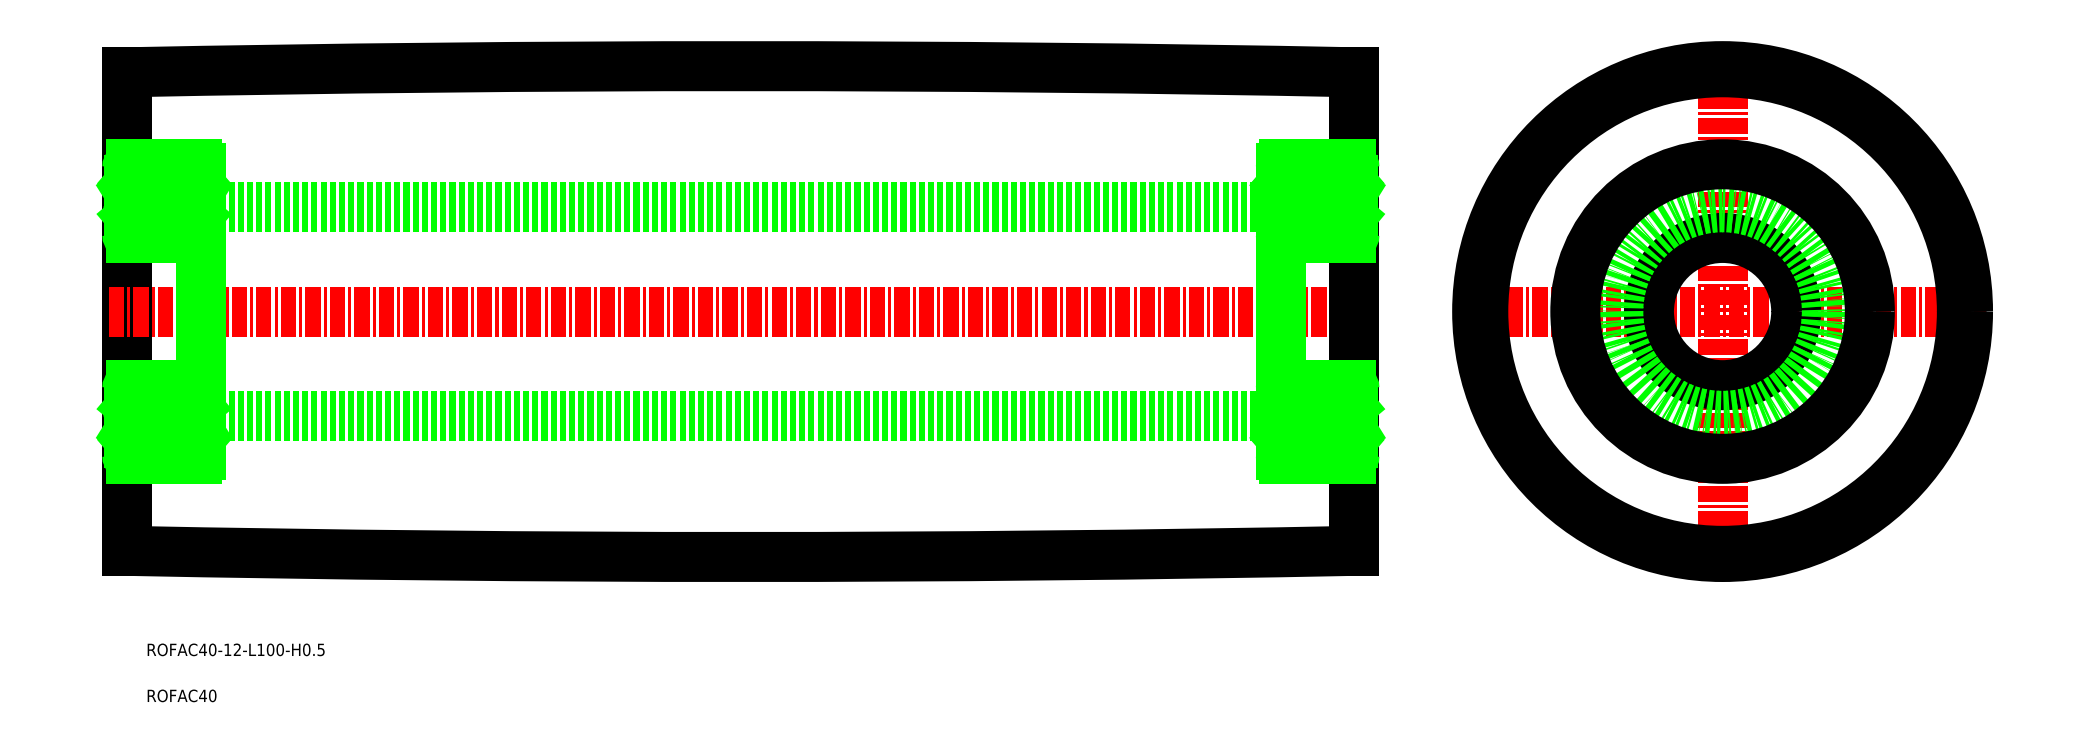
<metadata>
{"format":"dxf","ext":"dxf","renderer":"ezdxf+matplotlib","layout":"modelspace","background":"white","min_lineweight":24,"dpi":150}
</metadata>
<code>
0
SECTION
2
ENTITIES
0
TEXT
8
0
10
27.91
20
-2.216
30
0
40
1
1
ROFAC40-12-L100-H0.5
0
TEXT
8
0
10
27.91
20
-5.966
30
0
40
1
1
ROFAC40
0
LINE
8
0
10
26.37
20
6.353
30
0
11
26.37
21
45.35
31
0
0
LINE
8
CENTER
10
24.87
20
25.85
30
0
11
127.9
21
25.85
31
0
0
LINE
8
0
10
32.37
20
34.35
30
0
11
120.4
21
34.35
31
0
0
LINE
8
CENTER
10
134.9
20
25.85
30
0
11
177.9
21
25.85
31
0
0
LINE
8
CENTER
10
156.4
20
4.353
30
0
11
156.4
21
47.35
31
0
0
LINE
8
0
10
126.4
20
6.353
30
0
11
126.4
21
45.35
31
0
0
CIRCLE
8
0
10
156.4
20
25.85
30
0
40
6
0
CIRCLE
8
0
10
156.4
20
25.85
30
0
40
8.5
0
CIRCLE
8
0
10
156.4
20
25.85
30
0
40
12
0
CIRCLE
8
0
10
156.4
20
25.85
30
0
40
20
0
LINE
8
0
10
32.37
20
17.35
30
0
11
120.4
21
17.35
31
0
0
ARC
8
0
10
76.37
20
2506
30
0
40
2500
50
268.9
51
271.1
0
ARC
8
0
10
76.37
20
-2454
30
0
40
2500
50
88.85
51
91.15
0
CIRCLE
8
0
10
156.4
20
25.85
30
0
40
19.5
0
LINE
8
0
10
26.67
20
13.85
30
0
11
32.07
21
13.85
31
0
0
LINE
8
0
10
26.67
20
19.85
30
0
11
32.07
21
19.85
31
0
0
LINE
8
0
10
31.12
20
15.85
30
0
11
30.6
21
15.85
31
0
0
LINE
8
0
10
31.15
20
17.85
30
0
11
30.6
21
17.85
31
0
0
LINE
8
0
10
26.67
20
31.85
30
0
11
32.07
21
31.85
31
0
0
LINE
8
0
10
26.67
20
37.85
30
0
11
32.07
21
37.85
31
0
0
LINE
8
0
10
31.12
20
35.85
30
0
11
30.6
21
35.85
31
0
0
LINE
8
0
10
31.15
20
33.85
30
0
11
30.6
21
33.85
31
0
0
LINE
8
0
10
27.47
20
15.13
30
0
11
27.52
21
15.76
31
0
0
ARC
8
0
10
27.17
20
15.16
30
0
40
0.1
50
220
51
356.9
0
ARC
8
0
10
26.47
20
15.05
30
0
40
0.1
50
90
51
180
0
LINE
8
0
10
26.93
20
15.28
30
0
11
27.09
21
15.09
31
0
0
LINE
8
0
10
26.78
20
15.15
30
0
11
26.94
21
14.96
31
0
0
ARC
8
0
10
27.17
20
15.16
30
0
40
0.3
50
220
51
355.1
0
CIRCLE
8
0
10
29.37
20
16.85
30
0
40
1.587
0
LINE
8
0
10
27.62
20
15.85
30
0
11
28.14
21
15.85
31
0
0
LINE
8
0
10
27.59
20
17.85
30
0
11
28.14
21
17.85
31
0
0
LINE
8
0
10
26.6
20
16.19
30
0
11
26.6
21
17.8
31
0
0
LINE
8
0
10
26.8
20
16.3
30
0
11
26.8
21
17.8
31
0
0
LINE
8
0
10
27.3
20
15.75
30
0
11
26.6
21
16.19
31
0
0
LINE
8
0
10
26.47
20
15.15
30
0
11
26.78
21
15.15
31
0
0
LINE
8
0
10
27.5
20
15.87
30
0
11
26.8
21
16.3
31
0
0
ARC
8
0
10
26.93
20
15.28
30
0
40
0.2
50
135
51
220
0
LINE
8
0
10
26.93
20
15.56
30
0
11
26.79
21
15.42
31
0
0
LINE
8
0
10
26.93
20
15.56
30
0
11
27.07
21
15.42
31
0
0
LINE
8
0
10
27.07
20
15.42
30
0
11
26.93
21
15.28
31
0
0
ARC
8
0
10
27.62
20
15.75
30
0
40
0.1
50
90
51
175.1
0
LINE
8
0
10
27.27
20
15.15
30
0
11
27.3
21
15.75
31
0
0
LINE
8
0
10
27.5
20
15.52
30
0
11
27.5
21
15.87
31
0
0
ARC
8
0
10
26.8
20
17.8
30
0
40
0.2
50
90
51
180
0
LINE
8
0
10
26.47
20
18.15
30
0
11
26.72
21
18.15
31
0
0
ARC
8
0
10
26.47
20
18.25
30
0
40
0.1
50
180
51
270
0
ARC
8
0
10
27.14
20
18.3
30
0
40
0.2
50
19.94
51
90
0
LINE
8
0
10
26.8
20
18
30
0
11
27.25
21
18
31
0
0
LINE
8
0
10
27.03
20
18
30
0
11
27.03
21
18
31
0
0
LINE
8
0
10
26.91
20
18
30
0
11
26.91
21
18
31
0
0
LINE
8
0
10
27.25
20
17.8
30
0
11
26.8
21
17.8
31
0
0
LINE
8
0
10
27.11
20
18.5
30
0
11
27.14
21
18.5
31
0
0
ARC
8
0
10
27.11
20
18.3
30
0
40
0.2
50
90
51
140
0
LINE
8
0
10
26.72
20
18.15
30
0
11
26.95
21
18.43
31
0
0
ARC
8
0
10
27.59
20
17.95
30
0
40
0.1
50
199.9
51
270
0
LINE
8
0
10
27.33
20
18.37
30
0
11
27.49
21
17.92
31
0
0
LINE
8
0
10
27.25
20
18
30
0
11
27.25
21
17.8
31
0
0
CIRCLE
8
0
10
29.37
20
34.85
30
0
40
1.587
0
LINE
8
0
10
27.3
20
35.95
30
0
11
26.6
21
35.51
31
0
0
LINE
8
0
10
27.5
20
35.84
30
0
11
26.8
21
35.4
31
0
0
LINE
8
0
10
27.59
20
33.85
30
0
11
28.14
21
33.85
31
0
0
LINE
8
0
10
27.33
20
33.33
30
0
11
27.49
21
33.79
31
0
0
LINE
8
0
10
26.47
20
33.55
30
0
11
26.72
21
33.55
31
0
0
ARC
8
0
10
26.47
20
33.45
30
0
40
0.1
50
90
51
180
0
LINE
8
0
10
27.11
20
33.2
30
0
11
27.14
21
33.2
31
0
0
LINE
8
0
10
26.72
20
33.55
30
0
11
26.95
21
33.27
31
0
0
ARC
8
0
10
27.11
20
33.4
30
0
40
0.2
50
220
51
270
0
ARC
8
0
10
27.14
20
33.4
30
0
40
0.2
50
270
51
340.1
0
ARC
8
0
10
26.8
20
33.9
30
0
40
0.2
50
180
51
270
0
LINE
8
0
10
26.6
20
35.51
30
0
11
26.6
21
33.9
31
0
0
LINE
8
0
10
26.8
20
35.4
30
0
11
26.8
21
33.9
31
0
0
LINE
8
0
10
27.25
20
33.9
30
0
11
26.8
21
33.9
31
0
0
LINE
8
0
10
26.8
20
33.7
30
0
11
27.25
21
33.7
31
0
0
LINE
8
0
10
27.25
20
33.7
30
0
11
27.25
21
33.9
31
0
0
ARC
8
0
10
27.59
20
33.75
30
0
40
0.1
50
90
51
160.1
0
LINE
8
0
10
27.62
20
35.85
30
0
11
28.14
21
35.85
31
0
0
LINE
8
0
10
26.47
20
36.55
30
0
11
26.78
21
36.55
31
0
0
ARC
8
0
10
26.47
20
36.65
30
0
40
0.1
50
180
51
270
0
ARC
8
0
10
27.17
20
36.55
30
0
40
0.3
50
4.935
51
140
0
ARC
8
0
10
27.17
20
36.55
30
0
40
0.1
50
3.086
51
140
0
LINE
8
0
10
27.07
20
36.28
30
0
11
26.93
21
36.42
31
0
0
LINE
8
0
10
26.93
20
36.14
30
0
11
27.07
21
36.28
31
0
0
LINE
8
0
10
26.93
20
36.14
30
0
11
26.79
21
36.28
31
0
0
ARC
8
0
10
26.93
20
36.42
30
0
40
0.2
50
140
51
225
0
LINE
8
0
10
26.78
20
36.55
30
0
11
26.94
21
36.74
31
0
0
LINE
8
0
10
26.93
20
36.42
30
0
11
27.09
21
36.61
31
0
0
LINE
8
0
10
27.5
20
36.19
30
0
11
27.5
21
35.84
31
0
0
LINE
8
0
10
27.27
20
36.56
30
0
11
27.3
21
35.95
31
0
0
LINE
8
0
10
27.47
20
36.58
30
0
11
27.52
21
35.94
31
0
0
ARC
8
0
10
27.62
20
35.95
30
0
40
0.1
50
184.9
51
270
0
LINE
8
0
10
32.37
20
37.55
30
0
11
32.37
21
14.15
31
0
0
LINE
8
0
10
31.27
20
15.13
30
0
11
31.22
21
15.76
31
0
0
LINE
8
0
10
31.81
20
15.28
30
0
11
31.65
21
15.09
31
0
0
ARC
8
0
10
31.57
20
15.16
30
0
40
0.1
50
183.1
51
320
0
LINE
8
0
10
31.96
20
15.15
30
0
11
31.8
21
14.96
31
0
0
ARC
8
0
10
32.27
20
15.05
30
0
40
0.1
50
0
51
90
0
ARC
8
0
10
31.57
20
15.16
30
0
40
0.3
50
184.9
51
320
0
LINE
8
0
10
31.94
20
16.3
30
0
11
31.94
21
17.8
31
0
0
LINE
8
0
10
32.14
20
16.19
30
0
11
32.14
21
17.8
31
0
0
LINE
8
0
10
31.66
20
15.42
30
0
11
31.81
21
15.28
31
0
0
LINE
8
0
10
31.81
20
15.56
30
0
11
31.66
21
15.42
31
0
0
LINE
8
0
10
31.44
20
15.75
30
0
11
32.14
21
16.19
31
0
0
LINE
8
0
10
31.24
20
15.87
30
0
11
31.94
21
16.3
31
0
0
LINE
8
0
10
31.24
20
15.52
30
0
11
31.24
21
15.87
31
0
0
LINE
8
0
10
31.47
20
15.15
30
0
11
31.44
21
15.75
31
0
0
ARC
8
0
10
31.12
20
15.75
30
0
40
0.1
50
4.935
51
90
0
LINE
8
0
10
32.27
20
15.15
30
0
11
31.96
21
15.15
31
0
0
LINE
8
0
10
31.81
20
15.56
30
0
11
31.95
21
15.42
31
0
0
ARC
8
0
10
31.81
20
15.28
30
0
40
0.2
50
320
51
45
0
ARC
8
0
10
31.63
20
18.3
30
0
40
0.2
50
39.99
51
90
0
LINE
8
0
10
31.49
20
17.8
30
0
11
31.94
21
17.8
31
0
0
LINE
8
0
10
31.94
20
18
30
0
11
31.49
21
18
31
0
0
LINE
8
0
10
31.49
20
18
30
0
11
31.49
21
17.8
31
0
0
LINE
8
0
10
31.41
20
18.37
30
0
11
31.24
21
17.92
31
0
0
ARC
8
0
10
31.15
20
17.95
30
0
40
0.1
50
270
51
340.1
0
LINE
8
0
10
31.63
20
18.5
30
0
11
31.6
21
18.5
31
0
0
ARC
8
0
10
31.6
20
18.3
30
0
40
0.2
50
90
51
160.1
0
LINE
8
0
10
32.27
20
18.15
30
0
11
32.02
21
18.15
31
0
0
ARC
8
0
10
31.94
20
17.8
30
0
40
0.2
50
0
51
90
0
LINE
8
0
10
32.02
20
18.15
30
0
11
31.78
21
18.43
31
0
0
ARC
8
0
10
32.27
20
18.25
30
0
40
0.1
50
270
51
0
0
LINE
8
0
10
31.24
20
35.84
30
0
11
31.94
21
35.4
31
0
0
LINE
8
0
10
31.44
20
35.95
30
0
11
32.14
21
35.51
31
0
0
LINE
8
0
10
31.41
20
33.33
30
0
11
31.24
21
33.79
31
0
0
LINE
8
0
10
32.27
20
33.55
30
0
11
32.02
21
33.55
31
0
0
LINE
8
0
10
32.02
20
33.55
30
0
11
31.78
21
33.27
31
0
0
ARC
8
0
10
31.6
20
33.4
30
0
40
0.2
50
199.9
51
270
0
LINE
8
0
10
31.63
20
33.2
30
0
11
31.6
21
33.2
31
0
0
ARC
8
0
10
31.63
20
33.4
30
0
40
0.2
50
270
51
320
0
ARC
8
0
10
32.27
20
33.45
30
0
40
0.1
50
0
51
90
0
LINE
8
0
10
32.14
20
35.51
30
0
11
32.14
21
33.9
31
0
0
LINE
8
0
10
31.94
20
35.4
30
0
11
31.94
21
33.9
31
0
0
ARC
8
0
10
31.15
20
33.75
30
0
40
0.1
50
19.94
51
90
0
ARC
8
0
10
31.94
20
33.9
30
0
40
0.2
50
270
51
0
0
LINE
8
0
10
31.49
20
33.7
30
0
11
31.49
21
33.9
31
0
0
LINE
8
0
10
31.94
20
33.7
30
0
11
31.49
21
33.7
31
0
0
LINE
8
0
10
31.49
20
33.9
30
0
11
31.94
21
33.9
31
0
0
LINE
8
0
10
32.27
20
36.55
30
0
11
31.96
21
36.55
31
0
0
LINE
8
0
10
31.27
20
36.58
30
0
11
31.22
21
35.94
31
0
0
ARC
8
0
10
31.57
20
36.55
30
0
40
0.3
50
40.01
51
175.1
0
ARC
8
0
10
31.12
20
35.95
30
0
40
0.1
50
270
51
355.1
0
LINE
8
0
10
31.24
20
36.19
30
0
11
31.24
21
35.84
31
0
0
LINE
8
0
10
31.96
20
36.55
30
0
11
31.8
21
36.74
31
0
0
ARC
8
0
10
31.81
20
36.42
30
0
40
0.2
50
315
51
40.01
0
LINE
8
0
10
31.81
20
36.14
30
0
11
31.95
21
36.28
31
0
0
ARC
8
0
10
31.57
20
36.55
30
0
40
0.1
50
40.04
51
176.9
0
LINE
8
0
10
31.47
20
36.56
30
0
11
31.44
21
35.95
31
0
0
LINE
8
0
10
31.81
20
36.42
30
0
11
31.65
21
36.61
31
0
0
LINE
8
0
10
31.81
20
36.14
30
0
11
31.66
21
36.28
31
0
0
LINE
8
0
10
31.66
20
36.28
30
0
11
31.81
21
36.42
31
0
0
ARC
8
0
10
32.27
20
36.65
30
0
40
0.1
50
270
51
0
0
ARC
8
0
10
26.67
20
37.55
30
0
40
0.3
50
90
51
180
0
ARC
8
0
10
32.07
20
37.55
30
0
40
0.3
50
0
51
90
0
ARC
8
0
10
32.07
20
32.15
30
0
40
0.3
50
270
51
0
0
ARC
8
0
10
26.67
20
32.15
30
0
40
0.3
50
180
51
270
0
ARC
8
0
10
26.67
20
14.15
30
0
40
0.3
50
180
51
270
0
ARC
8
0
10
32.07
20
14.15
30
0
40
0.3
50
270
51
0
0
ARC
8
0
10
32.07
20
19.55
30
0
40
0.3
50
0
51
90
0
ARC
8
0
10
26.67
20
19.55
30
0
40
0.3
50
90
51
180
0
LINE
8
0
10
120.7
20
13.85
30
0
11
126.1
21
13.85
31
0
0
LINE
8
0
10
120.7
20
19.85
30
0
11
126.1
21
19.85
31
0
0
LINE
8
0
10
125.1
20
15.85
30
0
11
124.6
21
15.85
31
0
0
LINE
8
0
10
125.1
20
17.85
30
0
11
124.6
21
17.85
31
0
0
LINE
8
0
10
120.7
20
31.85
30
0
11
126.1
21
31.85
31
0
0
LINE
8
0
10
120.7
20
37.85
30
0
11
126.1
21
37.85
31
0
0
LINE
8
0
10
125.1
20
35.85
30
0
11
124.6
21
35.85
31
0
0
LINE
8
0
10
125.1
20
33.85
30
0
11
124.6
21
33.85
31
0
0
LINE
8
0
10
120.4
20
37.55
30
0
11
120.4
21
14.15
31
0
0
LINE
8
0
10
121.5
20
15.13
30
0
11
121.5
21
15.76
31
0
0
ARC
8
0
10
121.2
20
15.16
30
0
40
0.1
50
220
51
356.9
0
ARC
8
0
10
120.5
20
15.05
30
0
40
0.1
50
90
51
180
0
LINE
8
0
10
120.9
20
15.28
30
0
11
121.1
21
15.09
31
0
0
LINE
8
0
10
120.8
20
15.15
30
0
11
120.9
21
14.96
31
0
0
ARC
8
0
10
121.2
20
15.16
30
0
40
0.3
50
220
51
355.1
0
CIRCLE
8
0
10
123.4
20
16.85
30
0
40
1.587
0
LINE
8
0
10
121.6
20
15.85
30
0
11
122.1
21
15.85
31
0
0
LINE
8
0
10
121.6
20
17.85
30
0
11
122.1
21
17.85
31
0
0
LINE
8
0
10
120.6
20
16.19
30
0
11
120.6
21
17.8
31
0
0
LINE
8
0
10
120.8
20
16.3
30
0
11
120.8
21
17.8
31
0
0
LINE
8
0
10
121.3
20
15.75
30
0
11
120.6
21
16.19
31
0
0
LINE
8
0
10
120.5
20
15.15
30
0
11
120.8
21
15.15
31
0
0
LINE
8
0
10
121.5
20
15.87
30
0
11
120.8
21
16.3
31
0
0
ARC
8
0
10
120.9
20
15.28
30
0
40
0.2
50
135
51
220
0
LINE
8
0
10
120.9
20
15.56
30
0
11
120.8
21
15.42
31
0
0
LINE
8
0
10
120.9
20
15.56
30
0
11
121.1
21
15.42
31
0
0
LINE
8
0
10
121.1
20
15.42
30
0
11
120.9
21
15.28
31
0
0
ARC
8
0
10
121.6
20
15.75
30
0
40
0.1
50
90
51
175.1
0
LINE
8
0
10
121.3
20
15.15
30
0
11
121.3
21
15.75
31
0
0
LINE
8
0
10
121.5
20
15.52
30
0
11
121.5
21
15.87
31
0
0
ARC
8
0
10
120.8
20
17.8
30
0
40
0.2
50
90
51
180
0
LINE
8
0
10
120.5
20
18.15
30
0
11
120.7
21
18.15
31
0
0
ARC
8
0
10
120.5
20
18.25
30
0
40
0.1
50
180
51
270
0
ARC
8
0
10
121.1
20
18.3
30
0
40
0.2
50
19.94
51
90
0
LINE
8
0
10
120.8
20
18
30
0
11
121.3
21
18
31
0
0
LINE
8
0
10
121
20
18
30
0
11
121
21
18
31
0
0
LINE
8
0
10
120.9
20
18
30
0
11
120.9
21
18
31
0
0
LINE
8
0
10
121.3
20
17.8
30
0
11
120.8
21
17.8
31
0
0
LINE
8
0
10
121.1
20
18.5
30
0
11
121.1
21
18.5
31
0
0
ARC
8
0
10
121.1
20
18.3
30
0
40
0.2
50
90
51
140
0
LINE
8
0
10
120.7
20
18.15
30
0
11
121
21
18.43
31
0
0
ARC
8
0
10
121.6
20
17.95
30
0
40
0.1
50
199.9
51
270
0
LINE
8
0
10
121.3
20
18.37
30
0
11
121.5
21
17.92
31
0
0
LINE
8
0
10
121.3
20
18
30
0
11
121.3
21
17.8
31
0
0
CIRCLE
8
0
10
123.4
20
34.85
30
0
40
1.587
0
LINE
8
0
10
121.3
20
35.95
30
0
11
120.6
21
35.51
31
0
0
LINE
8
0
10
121.5
20
35.84
30
0
11
120.8
21
35.4
31
0
0
LINE
8
0
10
121.6
20
33.85
30
0
11
122.1
21
33.85
31
0
0
LINE
8
0
10
121.3
20
33.33
30
0
11
121.5
21
33.79
31
0
0
LINE
8
0
10
120.5
20
33.55
30
0
11
120.7
21
33.55
31
0
0
ARC
8
0
10
120.5
20
33.45
30
0
40
0.1
50
90
51
180
0
LINE
8
0
10
121.1
20
33.2
30
0
11
121.1
21
33.2
31
0
0
LINE
8
0
10
120.7
20
33.55
30
0
11
121
21
33.27
31
0
0
ARC
8
0
10
121.1
20
33.4
30
0
40
0.2
50
220
51
270
0
ARC
8
0
10
121.1
20
33.4
30
0
40
0.2
50
270
51
340.1
0
ARC
8
0
10
120.8
20
33.9
30
0
40
0.2
50
180
51
270
0
LINE
8
0
10
120.6
20
35.51
30
0
11
120.6
21
33.9
31
0
0
LINE
8
0
10
120.8
20
35.4
30
0
11
120.8
21
33.9
31
0
0
LINE
8
0
10
121.3
20
33.9
30
0
11
120.8
21
33.9
31
0
0
LINE
8
0
10
120.8
20
33.7
30
0
11
121.3
21
33.7
31
0
0
LINE
8
0
10
121.3
20
33.7
30
0
11
121.3
21
33.9
31
0
0
ARC
8
0
10
121.6
20
33.75
30
0
40
0.1
50
90
51
160.1
0
LINE
8
0
10
121.6
20
35.85
30
0
11
122.1
21
35.85
31
0
0
LINE
8
0
10
120.5
20
36.55
30
0
11
120.8
21
36.55
31
0
0
ARC
8
0
10
120.5
20
36.65
30
0
40
0.1
50
180
51
270
0
ARC
8
0
10
121.2
20
36.55
30
0
40
0.3
50
4.935
51
140
0
ARC
8
0
10
121.2
20
36.55
30
0
40
0.1
50
3.086
51
140
0
LINE
8
0
10
121.1
20
36.28
30
0
11
120.9
21
36.42
31
0
0
LINE
8
0
10
120.9
20
36.14
30
0
11
121.1
21
36.28
31
0
0
LINE
8
0
10
120.9
20
36.14
30
0
11
120.8
21
36.28
31
0
0
ARC
8
0
10
120.9
20
36.42
30
0
40
0.2
50
140
51
225
0
LINE
8
0
10
120.8
20
36.55
30
0
11
120.9
21
36.74
31
0
0
LINE
8
0
10
120.9
20
36.42
30
0
11
121.1
21
36.61
31
0
0
LINE
8
0
10
121.5
20
36.19
30
0
11
121.5
21
35.84
31
0
0
LINE
8
0
10
121.3
20
36.56
30
0
11
121.3
21
35.95
31
0
0
LINE
8
0
10
121.5
20
36.58
30
0
11
121.5
21
35.94
31
0
0
ARC
8
0
10
121.6
20
35.95
30
0
40
0.1
50
184.9
51
270
0
LINE
8
0
10
125.3
20
15.13
30
0
11
125.2
21
15.76
31
0
0
LINE
8
0
10
125.8
20
15.28
30
0
11
125.6
21
15.09
31
0
0
ARC
8
0
10
125.6
20
15.16
30
0
40
0.1
50
183.1
51
320
0
LINE
8
0
10
126
20
15.15
30
0
11
125.8
21
14.96
31
0
0
ARC
8
0
10
126.3
20
15.05
30
0
40
0.1
50
0
51
90
0
ARC
8
0
10
125.6
20
15.16
30
0
40
0.3
50
184.9
51
320
0
LINE
8
0
10
125.9
20
16.3
30
0
11
125.9
21
17.8
31
0
0
LINE
8
0
10
126.1
20
16.19
30
0
11
126.1
21
17.8
31
0
0
LINE
8
0
10
125.7
20
15.42
30
0
11
125.8
21
15.28
31
0
0
LINE
8
0
10
125.8
20
15.56
30
0
11
125.7
21
15.42
31
0
0
LINE
8
0
10
125.4
20
15.75
30
0
11
126.1
21
16.19
31
0
0
LINE
8
0
10
125.2
20
15.87
30
0
11
125.9
21
16.3
31
0
0
LINE
8
0
10
125.2
20
15.52
30
0
11
125.2
21
15.87
31
0
0
LINE
8
0
10
125.5
20
15.15
30
0
11
125.4
21
15.75
31
0
0
ARC
8
0
10
125.1
20
15.75
30
0
40
0.1
50
4.935
51
90
0
LINE
8
0
10
126.3
20
15.15
30
0
11
126
21
15.15
31
0
0
LINE
8
0
10
125.8
20
15.56
30
0
11
125.9
21
15.42
31
0
0
ARC
8
0
10
125.8
20
15.28
30
0
40
0.2
50
320
51
45
0
ARC
8
0
10
125.6
20
18.3
30
0
40
0.2
50
39.99
51
90
0
LINE
8
0
10
125.5
20
17.8
30
0
11
125.9
21
17.8
31
0
0
LINE
8
0
10
125.9
20
18
30
0
11
125.5
21
18
31
0
0
LINE
8
0
10
125.5
20
18
30
0
11
125.5
21
17.8
31
0
0
LINE
8
0
10
125.4
20
18.37
30
0
11
125.2
21
17.92
31
0
0
ARC
8
0
10
125.1
20
17.95
30
0
40
0.1
50
270
51
340.1
0
LINE
8
0
10
125.6
20
18.5
30
0
11
125.6
21
18.5
31
0
0
ARC
8
0
10
125.6
20
18.3
30
0
40
0.2
50
90
51
160.1
0
LINE
8
0
10
126.3
20
18.15
30
0
11
126
21
18.15
31
0
0
ARC
8
0
10
125.9
20
17.8
30
0
40
0.2
50
0
51
90
0
LINE
8
0
10
126
20
18.15
30
0
11
125.8
21
18.43
31
0
0
ARC
8
0
10
126.3
20
18.25
30
0
40
0.1
50
270
51
0
0
LINE
8
0
10
125.2
20
35.84
30
0
11
125.9
21
35.4
31
0
0
LINE
8
0
10
125.4
20
35.95
30
0
11
126.1
21
35.51
31
0
0
LINE
8
0
10
125.4
20
33.33
30
0
11
125.2
21
33.79
31
0
0
LINE
8
0
10
126.3
20
33.55
30
0
11
126
21
33.55
31
0
0
LINE
8
0
10
126
20
33.55
30
0
11
125.8
21
33.27
31
0
0
ARC
8
0
10
125.6
20
33.4
30
0
40
0.2
50
199.9
51
270
0
LINE
8
0
10
125.6
20
33.2
30
0
11
125.6
21
33.2
31
0
0
ARC
8
0
10
125.6
20
33.4
30
0
40
0.2
50
270
51
320
0
ARC
8
0
10
126.3
20
33.45
30
0
40
0.1
50
0
51
90
0
LINE
8
0
10
126.1
20
35.51
30
0
11
126.1
21
33.9
31
0
0
LINE
8
0
10
125.9
20
35.4
30
0
11
125.9
21
33.9
31
0
0
ARC
8
0
10
125.1
20
33.75
30
0
40
0.1
50
19.94
51
90
0
ARC
8
0
10
125.9
20
33.9
30
0
40
0.2
50
270
51
0
0
LINE
8
0
10
125.5
20
33.7
30
0
11
125.5
21
33.9
31
0
0
LINE
8
0
10
125.9
20
33.7
30
0
11
125.5
21
33.7
31
0
0
LINE
8
0
10
125.5
20
33.9
30
0
11
125.9
21
33.9
31
0
0
LINE
8
0
10
126.3
20
36.55
30
0
11
126
21
36.55
31
0
0
LINE
8
0
10
125.3
20
36.58
30
0
11
125.2
21
35.94
31
0
0
ARC
8
0
10
125.6
20
36.55
30
0
40
0.3
50
40.01
51
175.1
0
ARC
8
0
10
125.1
20
35.95
30
0
40
0.1
50
270
51
355.1
0
LINE
8
0
10
125.2
20
36.19
30
0
11
125.2
21
35.84
31
0
0
LINE
8
0
10
126
20
36.55
30
0
11
125.8
21
36.74
31
0
0
ARC
8
0
10
125.8
20
36.42
30
0
40
0.2
50
315
51
40.01
0
LINE
8
0
10
125.8
20
36.14
30
0
11
125.9
21
36.28
31
0
0
ARC
8
0
10
125.6
20
36.55
30
0
40
0.1
50
40.04
51
176.9
0
LINE
8
0
10
125.5
20
36.56
30
0
11
125.4
21
35.95
31
0
0
LINE
8
0
10
125.8
20
36.42
30
0
11
125.6
21
36.61
31
0
0
LINE
8
0
10
125.8
20
36.14
30
0
11
125.7
21
36.28
31
0
0
LINE
8
0
10
125.7
20
36.28
30
0
11
125.8
21
36.42
31
0
0
ARC
8
0
10
126.3
20
36.65
30
0
40
0.1
50
270
51
0
0
ARC
8
0
10
120.7
20
37.55
30
0
40
0.3
50
90
51
180
0
ARC
8
0
10
126.1
20
37.55
30
0
40
0.3
50
0
51
90
0
ARC
8
0
10
126.1
20
32.15
30
0
40
0.3
50
270
51
0
0
ARC
8
0
10
120.7
20
32.15
30
0
40
0.3
50
180
51
270
0
ARC
8
0
10
120.7
20
14.15
30
0
40
0.3
50
180
51
270
0
ARC
8
0
10
126.1
20
14.15
30
0
40
0.3
50
270
51
0
0
ARC
8
0
10
126.1
20
19.55
30
0
40
0.3
50
0
51
90
0
ARC
8
0
10
120.7
20
19.55
30
0
40
0.3
50
90
51
180
0
ENDSEC
0
EOF

</code>
